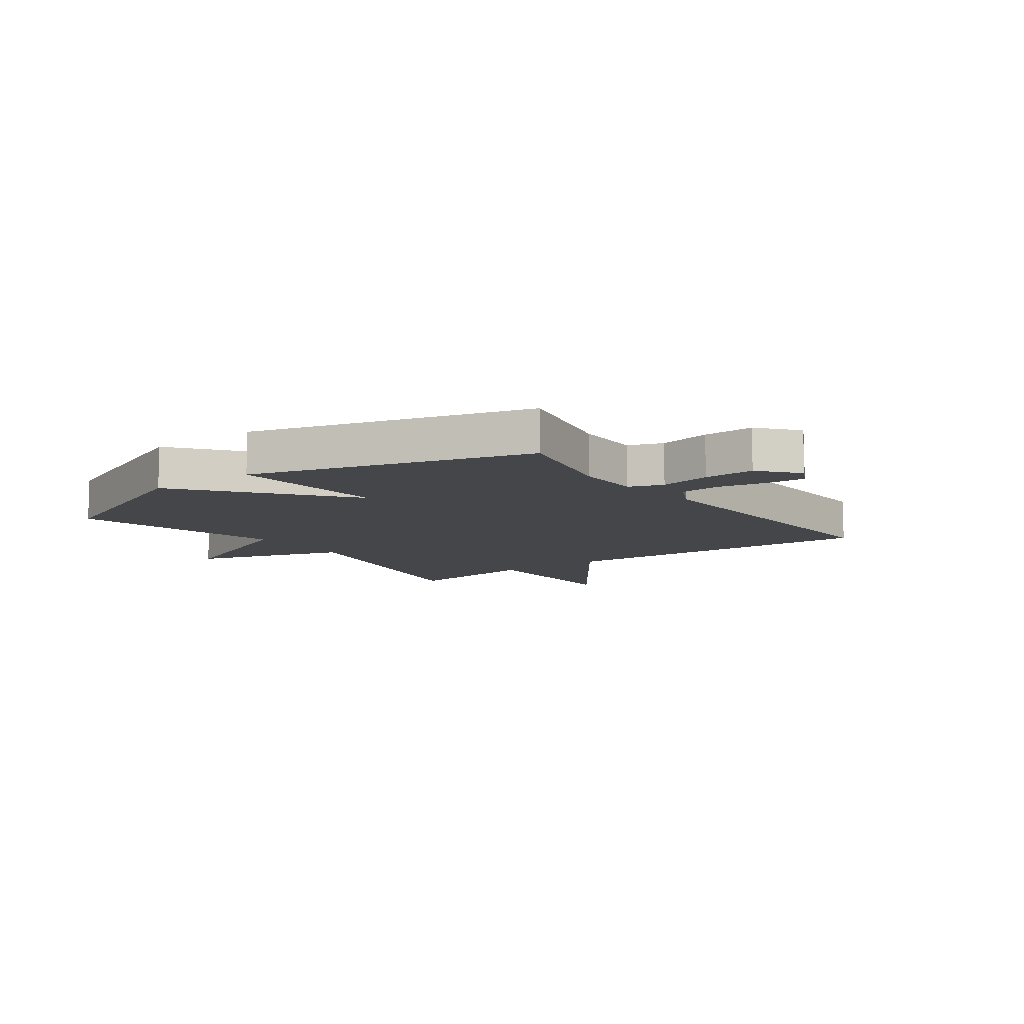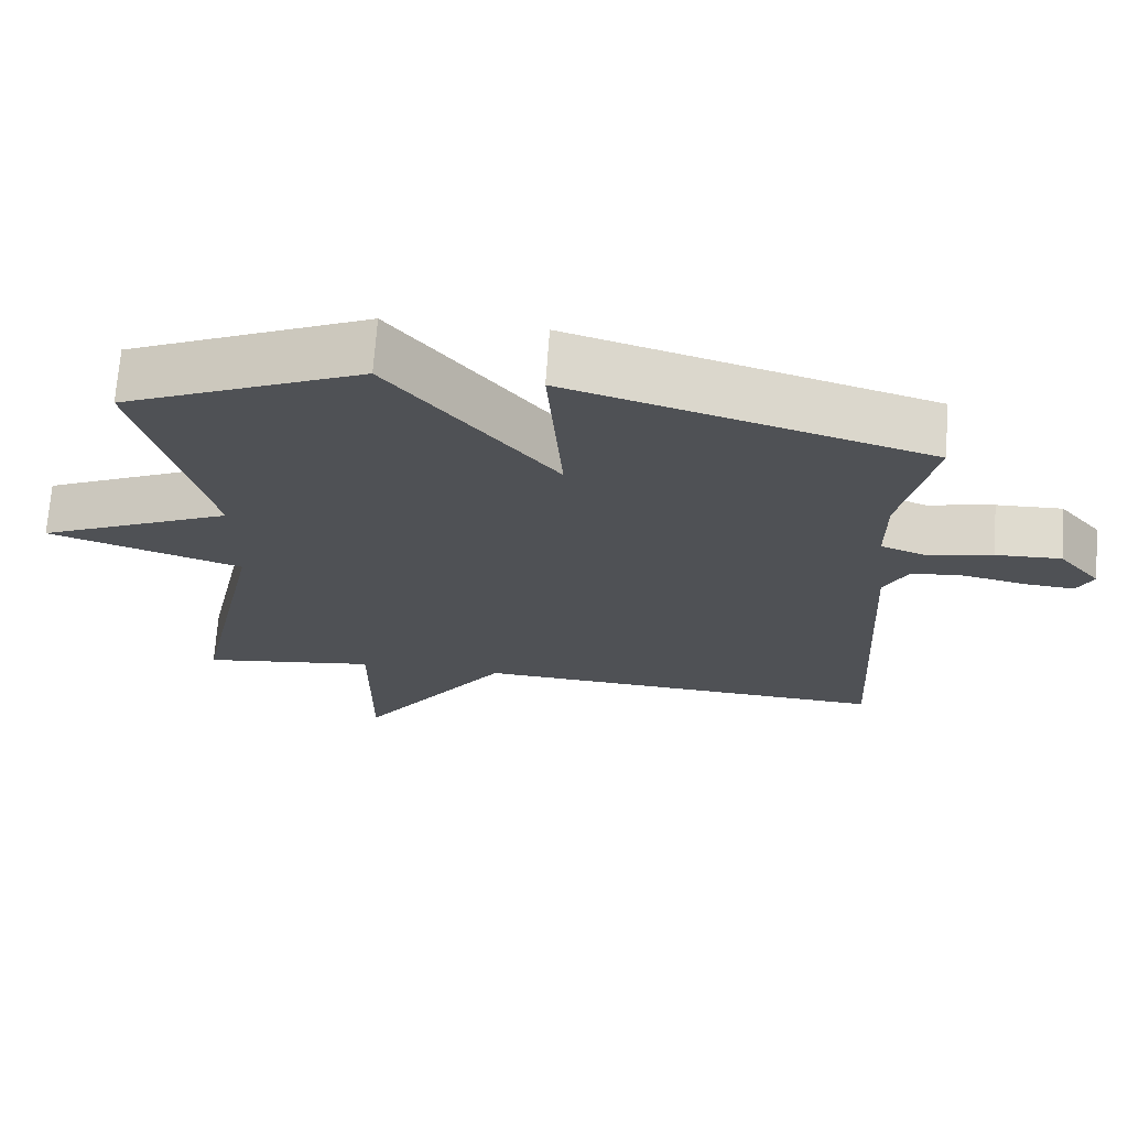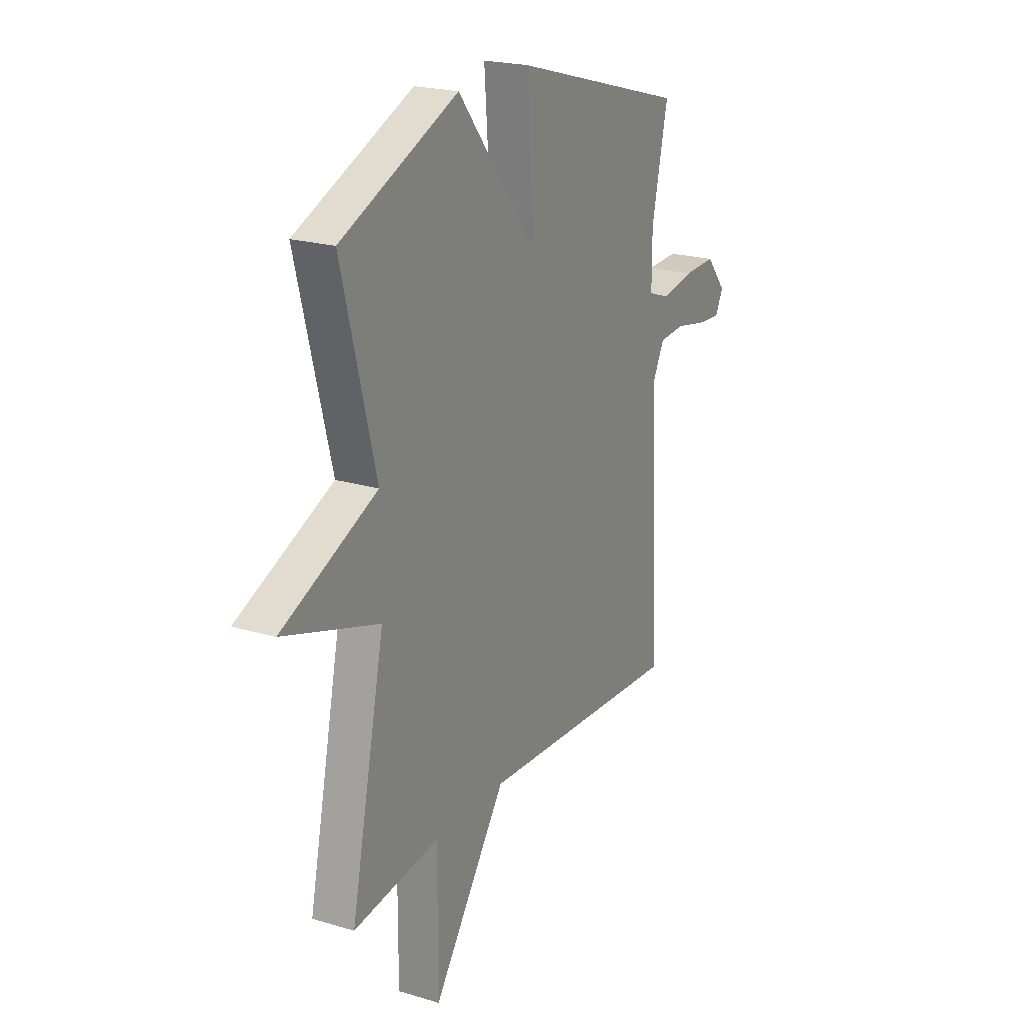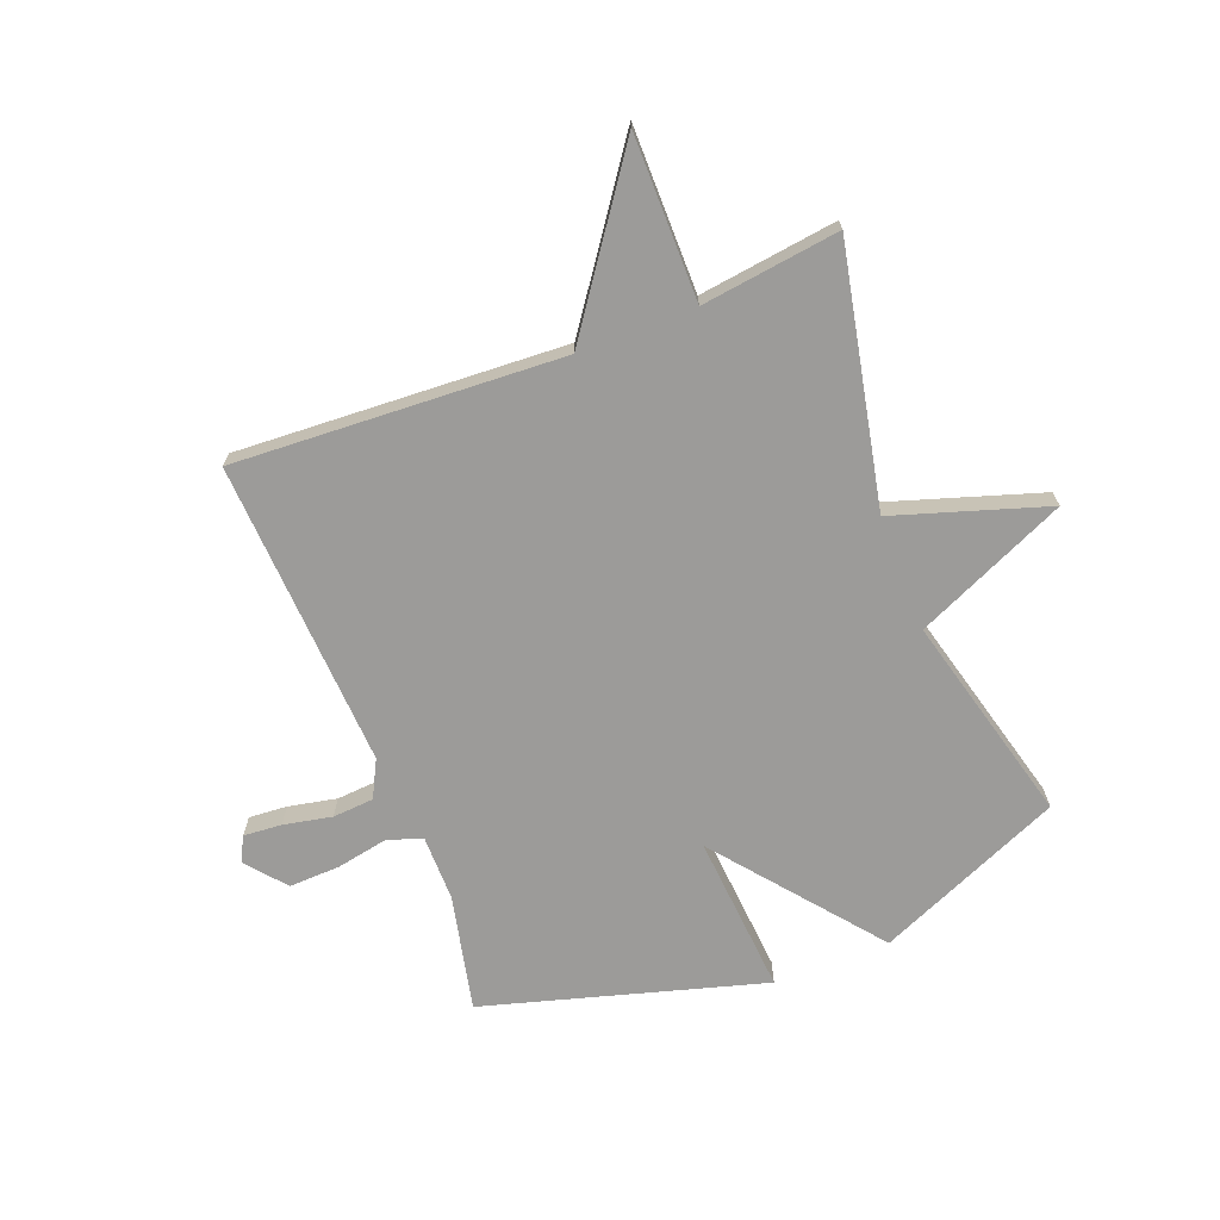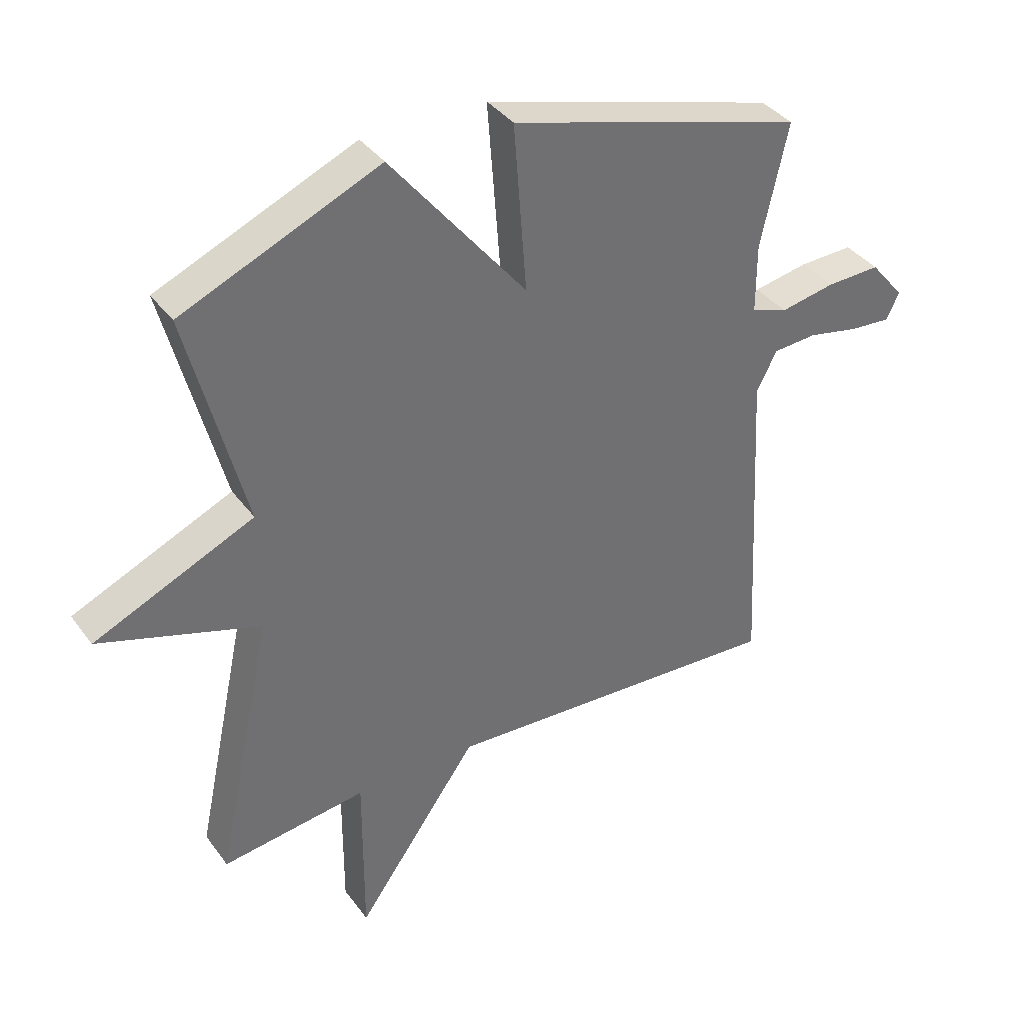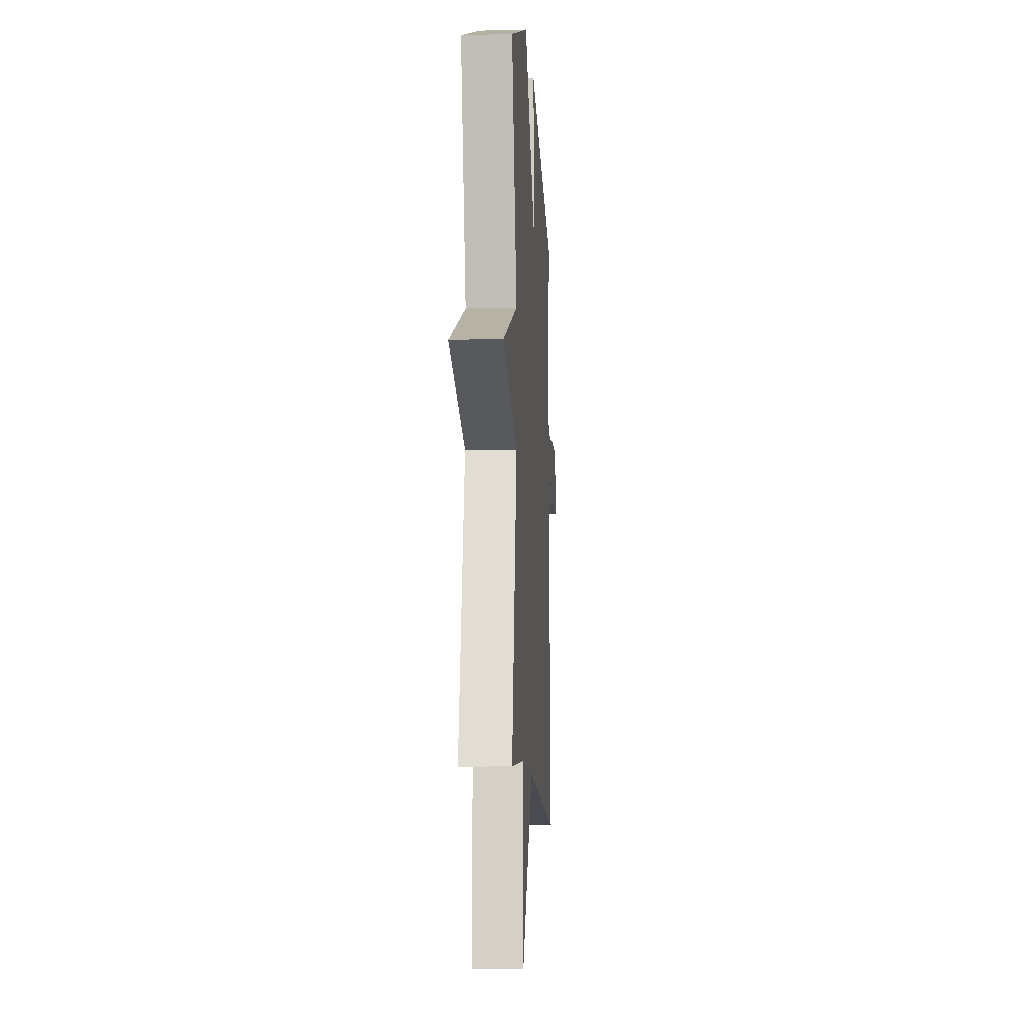
<metadata>
{"format":"obj","ext":"obj","renderer":"f3d","projection":"perspective","resolution":1024,"background":"white","views":[{"elev":-9.9,"azim":36.2,"up":"+Y"},{"elev":70.0,"azim":4.1,"up":"+Z"},{"elev":21.5,"azim":-61.9,"up":"+Z"},{"elev":-69.8,"azim":-158.7,"up":"+Y"},{"elev":37.6,"azim":-31.9,"up":"+Z"},{"elev":-11.4,"azim":-86.3,"up":"+Z"}]}
</metadata>
<code>
v -0.5 0.07 -0.5
v -0.407 0.07 -0.061
v -0.668 0.07 0.023
v -0.407 0.07 0.139
v -0.5 0.07 0.5
v -0.179 0.07 0.638
v 0.042 0.07 0.363
v 0.021 0.07 0.638
v 0.5 0.07 0.5
v 0.456 0.07 0.301
v 0.456 0.07 0.188
v 0.515 0.07 0.167
v 0.604 0.07 0.184
v 0.692 0.07 0.187
v 0.748 0.07 0.12
v 0.726 0.07 0.077
v 0.66 0.07 0.082
v 0.577 0.07 0.099
v 0.506 0.07 0.094
v 0.473 0.07 0.03
v 0.5 0.07 -0.5
v -0.063 0.07 -0.469
v -0.264 0.07 -0.752
v -0.263 0.07 -0.469
v -0.5 0 -0.5
v -0.407 0 -0.061
v -0.668 0 0.023
v -0.407 0 0.139
v -0.5 0 0.5
v -0.179 0 0.638
v 0.042 0 0.363
v 0.021 0 0.638
v 0.5 0 0.5
v 0.456 0 0.301
v 0.456 0 0.188
v 0.515 0 0.167
v 0.604 0 0.184
v 0.692 0 0.187
v 0.748 0 0.12
v 0.726 0 0.077
v 0.66 0 0.082
v 0.577 0 0.099
v 0.506 0 0.094
v 0.473 0 0.03
v 0.5 0 -0.5
v -0.063 0 -0.469
v -0.264 0 -0.752
v -0.263 0 -0.469
f 22 23 24
f 20 21 22
f 19 20 22 24
f 16 17 18
f 15 16 18
f 14 15 18
f 13 14 18
f 12 13 18
f 11 12 18 19
f 7 8 9 10
f 7 10 11
f 4 5 6 7
f 11 19 24
f 7 11 24
f 4 7 24
f 24 1 2
f 4 24 2
f 2 3 4
f 48 47 46
f 46 45 44
f 48 46 44 43
f 42 41 40
f 42 40 39
f 42 39 38
f 42 38 37
f 42 37 36
f 43 42 36 35
f 34 33 32 31
f 35 34 31
f 31 30 29 28
f 48 43 35
f 48 35 31
f 48 31 28
f 26 25 48
f 26 48 28
f 28 27 26
f 1 25 26 2
f 2 26 27 3
f 3 27 28 4
f 4 28 29 5
f 5 29 30 6
f 6 30 31 7
f 7 31 32 8
f 8 32 33 9
f 9 33 34 10
f 10 34 35 11
f 11 35 36 12
f 12 36 37 13
f 13 37 38 14
f 14 38 39 15
f 15 39 40 16
f 16 40 41 17
f 17 41 42 18
f 18 42 43 19
f 19 43 44 20
f 20 44 45 21
f 21 45 46 22
f 22 46 47 23
f 23 47 48 24
f 24 48 25 1

</code>
